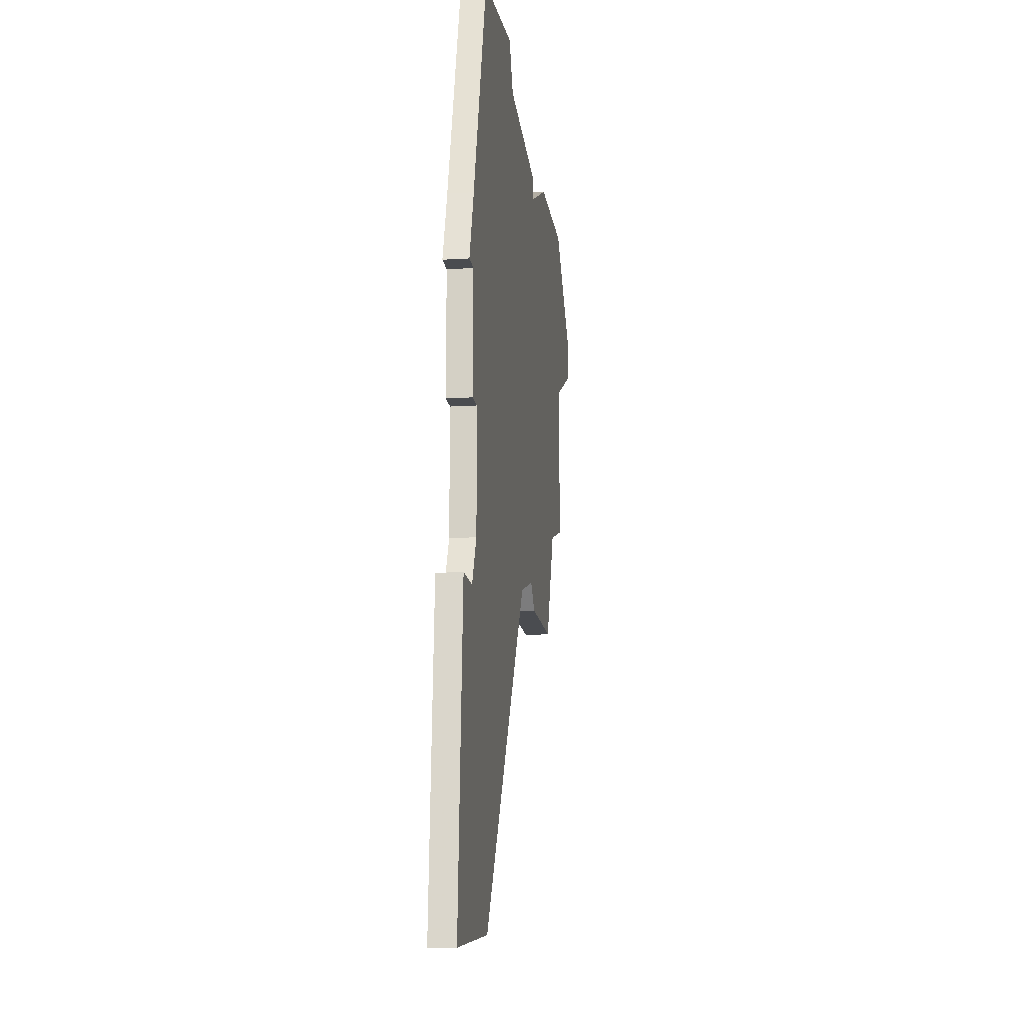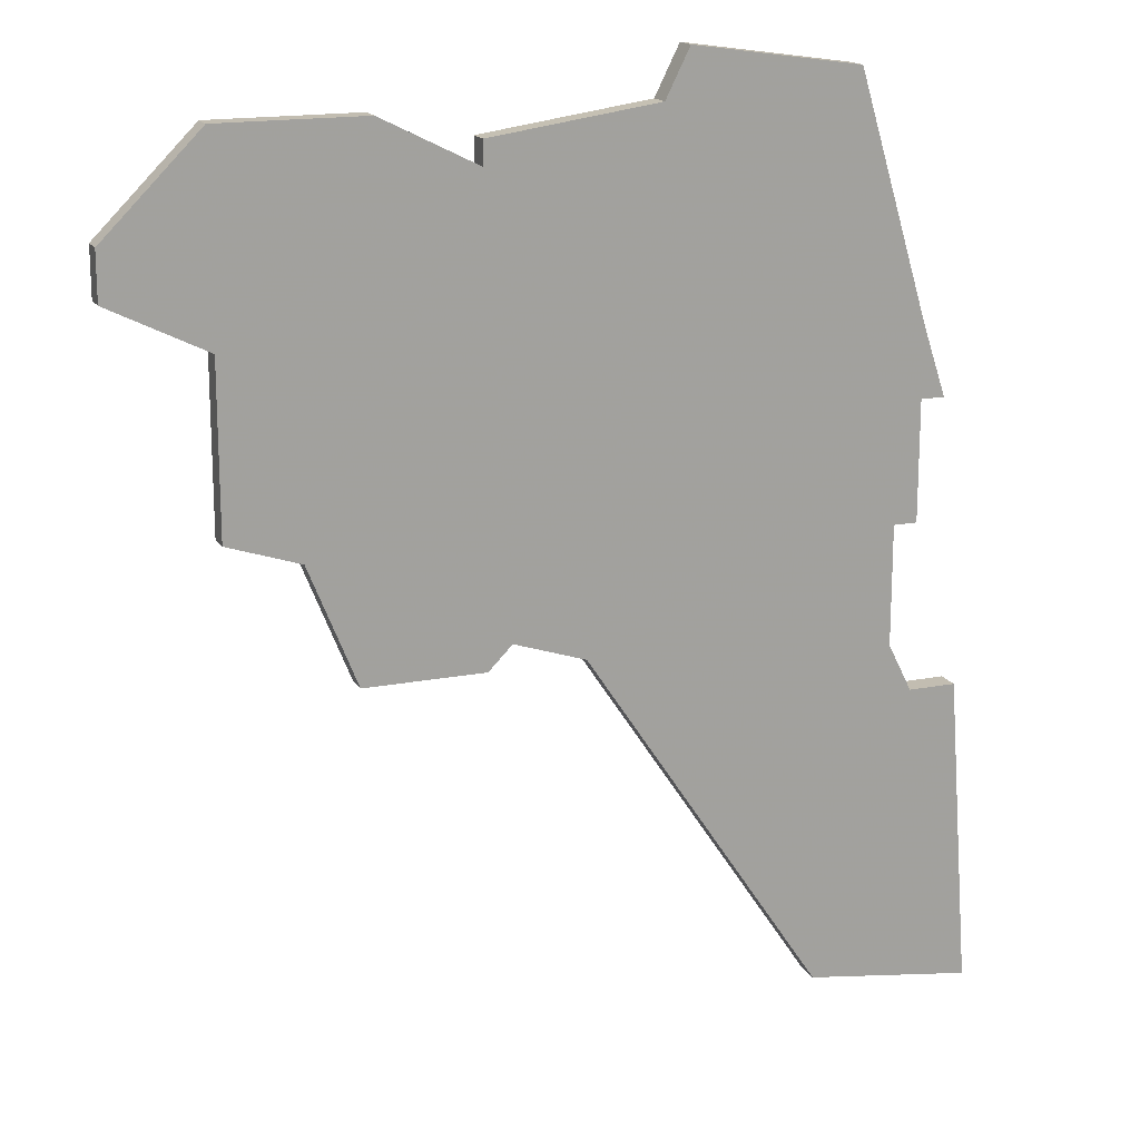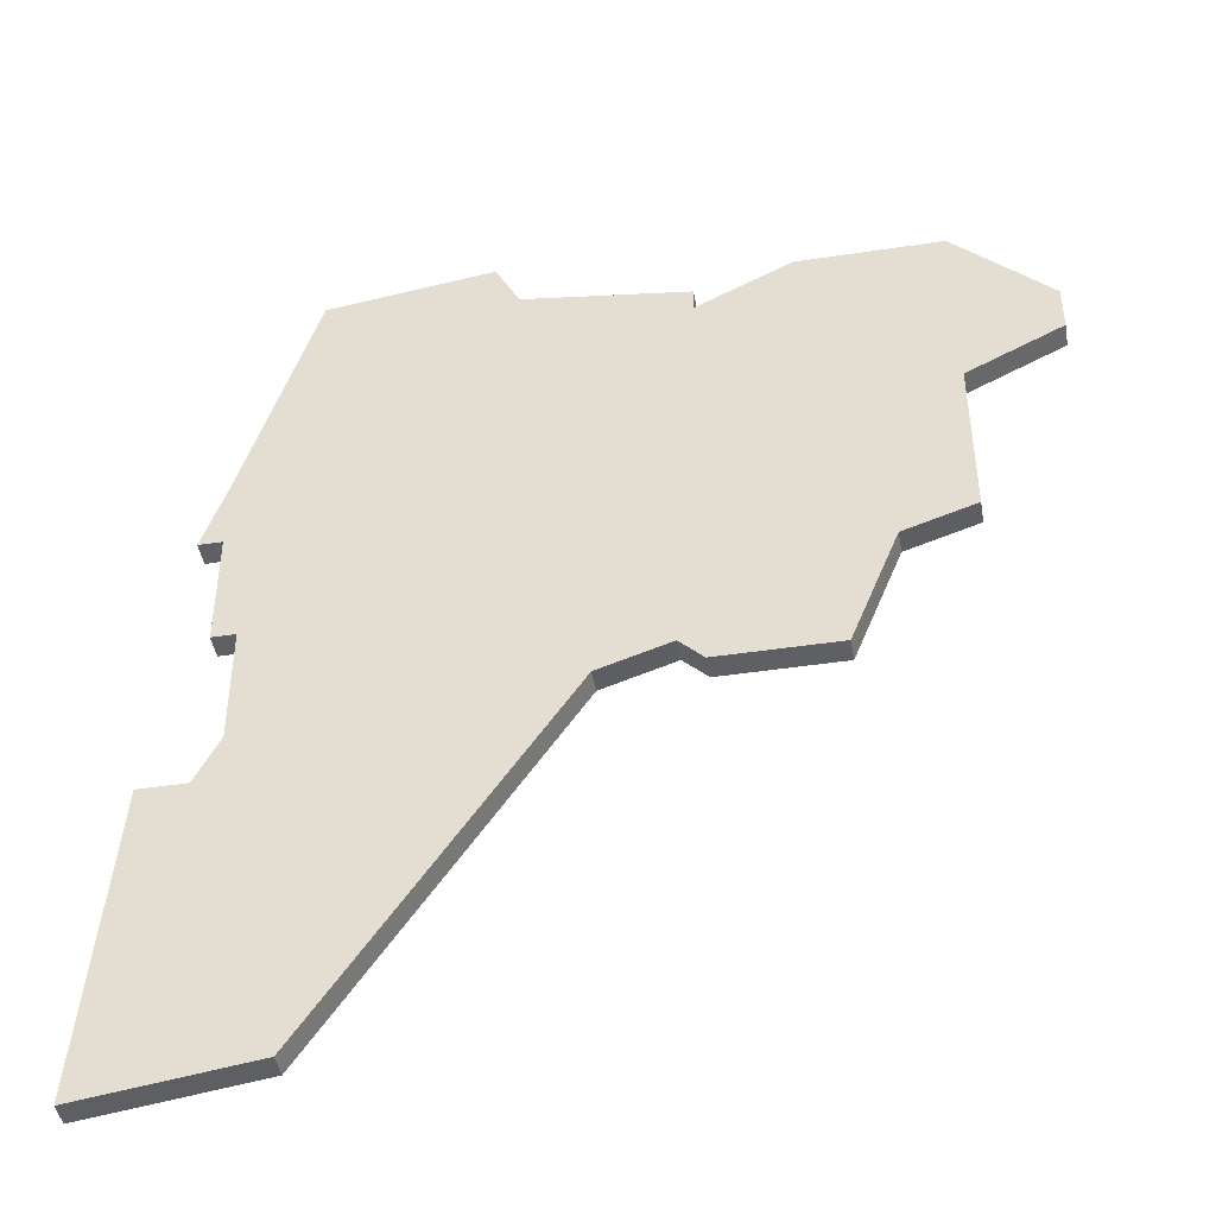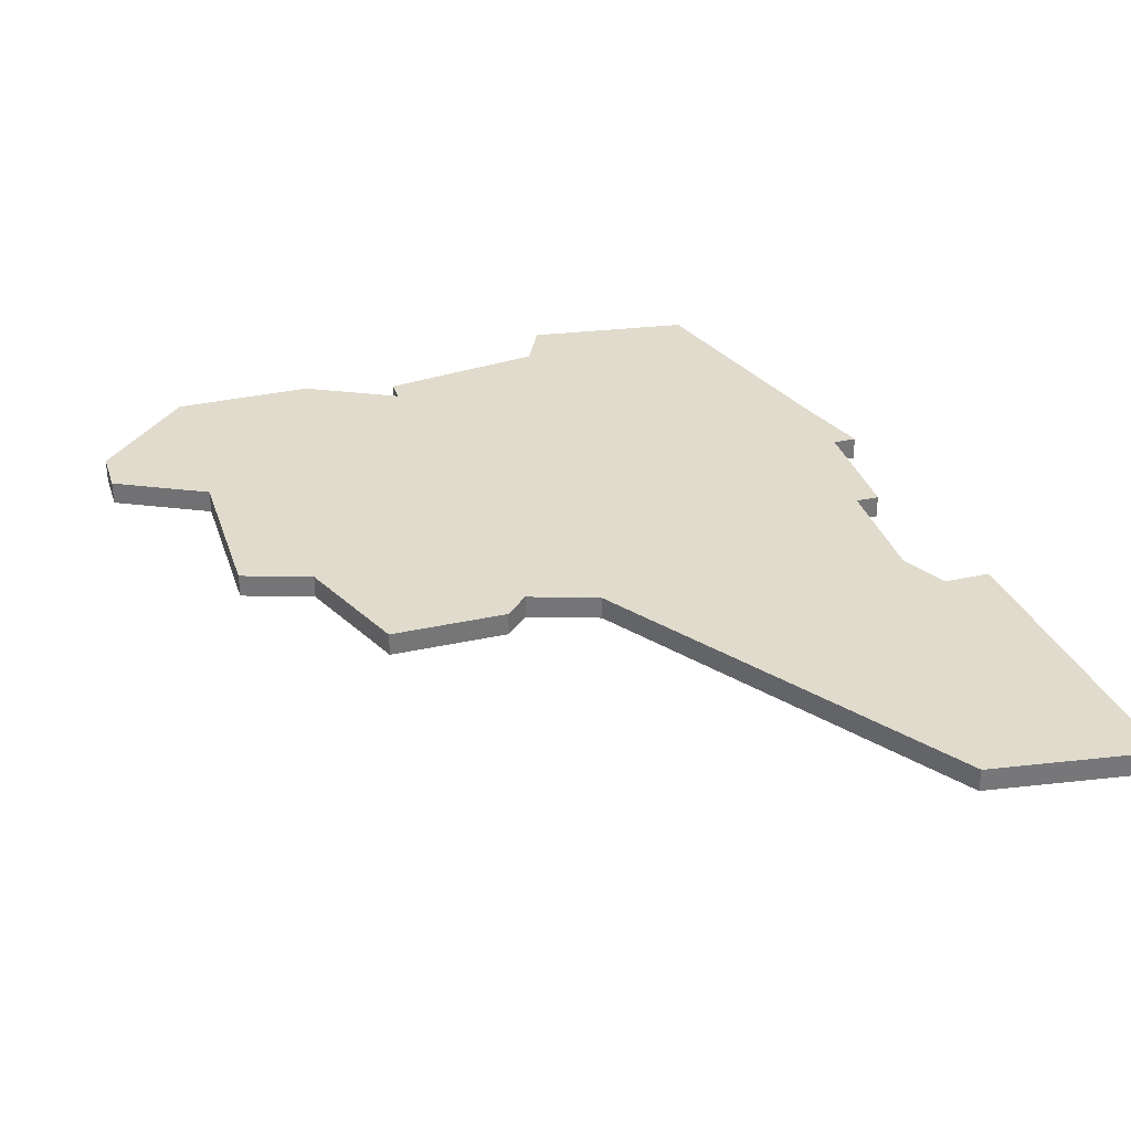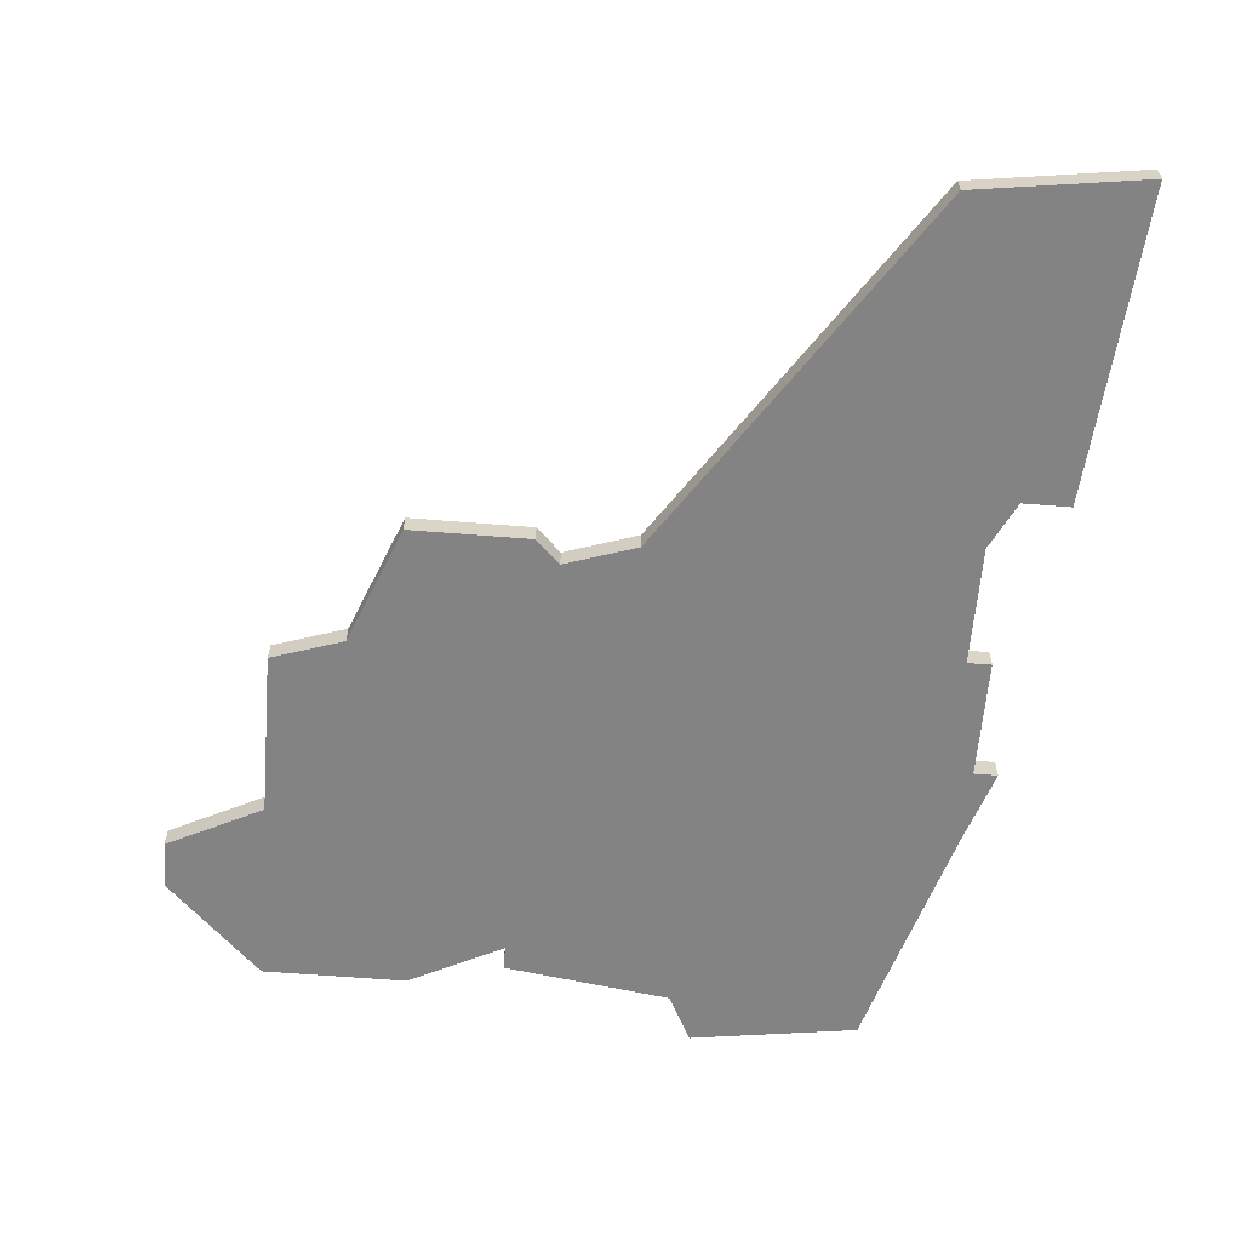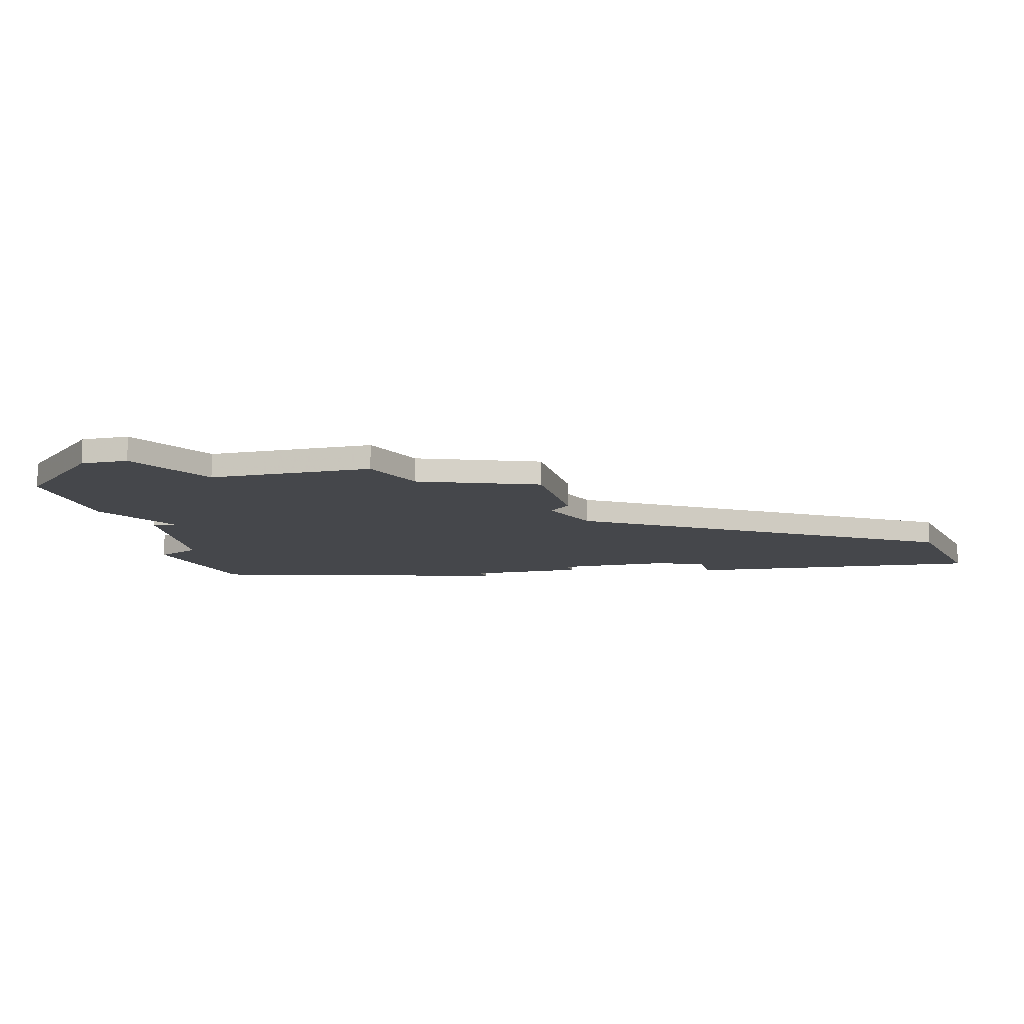
<metadata>
{"format":"obj","ext":"obj","renderer":"f3d","projection":"perspective","resolution":1024,"background":"white","views":[{"elev":-14.8,"azim":97.6,"up":"+Y"},{"elev":16.9,"azim":-21.3,"up":"+Y"},{"elev":-45.0,"azim":-170.1,"up":"+Y"},{"elev":33.2,"azim":-17.0,"up":"+Z"},{"elev":-61.1,"azim":-4.7,"up":"+Z"},{"elev":-10.5,"azim":-75.4,"up":"+Z"}]}
</metadata>
<code>
v 982 -649 0
v 982 -649 1
v 982 -651 0
v 982 -651 1
v 1015 -657 0
v 1015 -657 1
v 1014 -669 0
v 1014 -669 1
v 1014 -662 0
v 1014 -662 1
v 1014 -654 0
v 1014 -654 1
v 1014 -657 0
v 1014 -657 1
v 989 -661 0
v 989 -661 1
v 997 -665 0
v 997 -665 1
v 1013 -662 0
v 1013 -662 1
v 1013 -667 0
v 1013 -667 1
v 996 -646 0
v 996 -646 1
v 996 -647 0
v 996 -647 1
v 996 -666 0
v 996 -666 1
v 1004 -643 0
v 1004 -643 1
v 1003 -645 0
v 1003 -645 1
v 1011 -644 0
v 1011 -644 1
v 986 -653 0
v 986 -653 1
v 986 -645 0
v 986 -645 1
v 986 -660 0
v 986 -660 1
v 1010 -681 0
v 1010 -681 1
v 1017 -682 0
v 1017 -682 1
v 992 -645 0
v 992 -645 1
v 1000 -666 0
v 1000 -666 1
v 1016 -669 0
v 1016 -669 1
v 991 -666 0
v 991 -666 1
f 17 51 15
f 35 15 39
f 25 17 15
f 51 17 27
f 47 17 25
f 1 35 3
f 37 35 1
f 25 23 31
f 45 35 37
f 25 35 45
f 25 15 35
f 31 47 25
f 47 19 21
f 21 7 47
f 47 13 19
f 49 43 7
f 41 7 43
f 29 33 31
f 11 31 33
f 13 47 31
f 13 11 5
f 31 11 13
f 13 9 19
f 7 41 47
f 16 52 18
f 40 16 36
f 16 18 26
f 28 18 52
f 26 18 48
f 4 36 2
f 2 36 38
f 32 24 26
f 38 36 46
f 46 36 26
f 36 16 26
f 26 48 32
f 22 20 48
f 48 8 22
f 20 14 48
f 8 44 50
f 44 8 42
f 32 34 30
f 34 32 12
f 32 48 14
f 6 12 14
f 14 12 32
f 20 10 14
f 48 42 8
f 30 34 29
f 29 34 33
f 32 30 31
f 31 30 29
f 24 32 23
f 23 32 31
f 26 24 25
f 25 24 23
f 46 26 45
f 45 26 25
f 38 46 37
f 37 46 45
f 2 38 1
f 1 38 37
f 4 2 3
f 3 2 1
f 36 4 35
f 35 4 3
f 40 36 39
f 39 36 35
f 16 40 15
f 15 40 39
f 52 16 51
f 51 16 15
f 28 52 27
f 27 52 51
f 18 28 17
f 17 28 27
f 48 18 47
f 47 18 17
f 42 48 41
f 41 48 47
f 44 42 43
f 43 42 41
f 50 44 49
f 49 44 43
f 8 50 7
f 7 50 49
f 22 8 21
f 21 8 7
f 20 22 19
f 19 22 21
f 10 20 9
f 9 20 19
f 14 10 13
f 13 10 9
f 6 14 5
f 5 14 13
f 34 12 33
f 33 12 11
f 12 6 11
f 11 6 5

</code>
